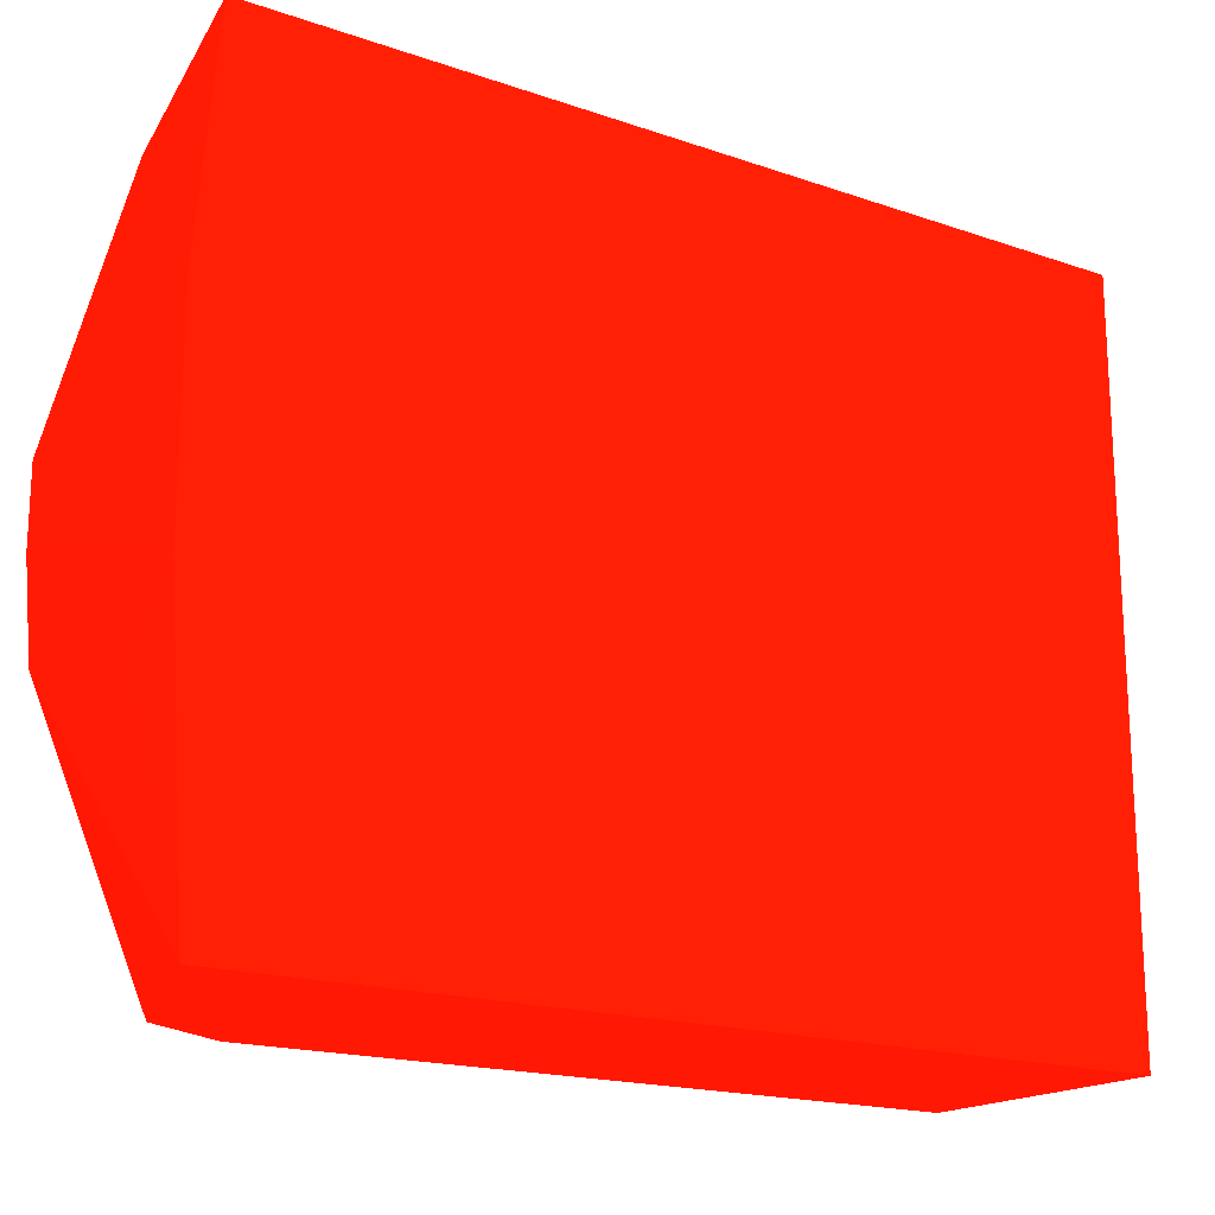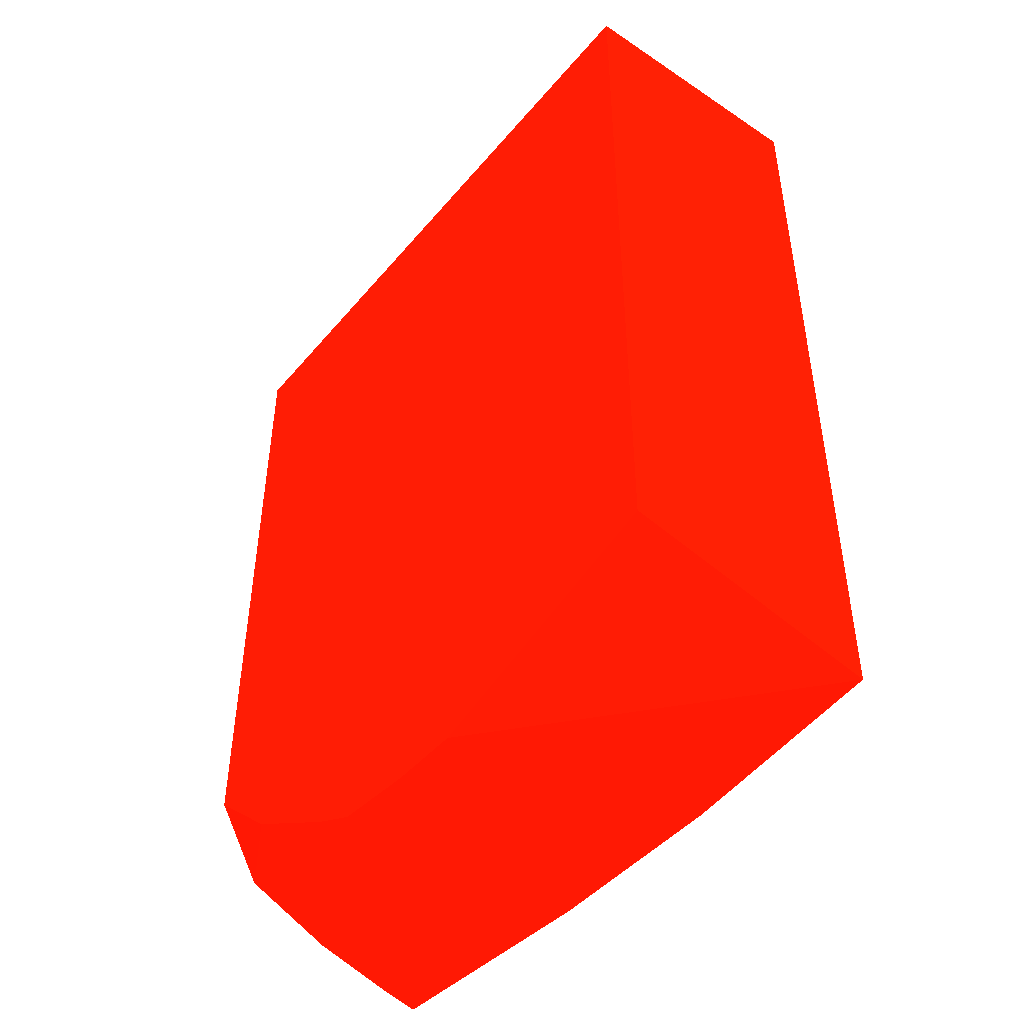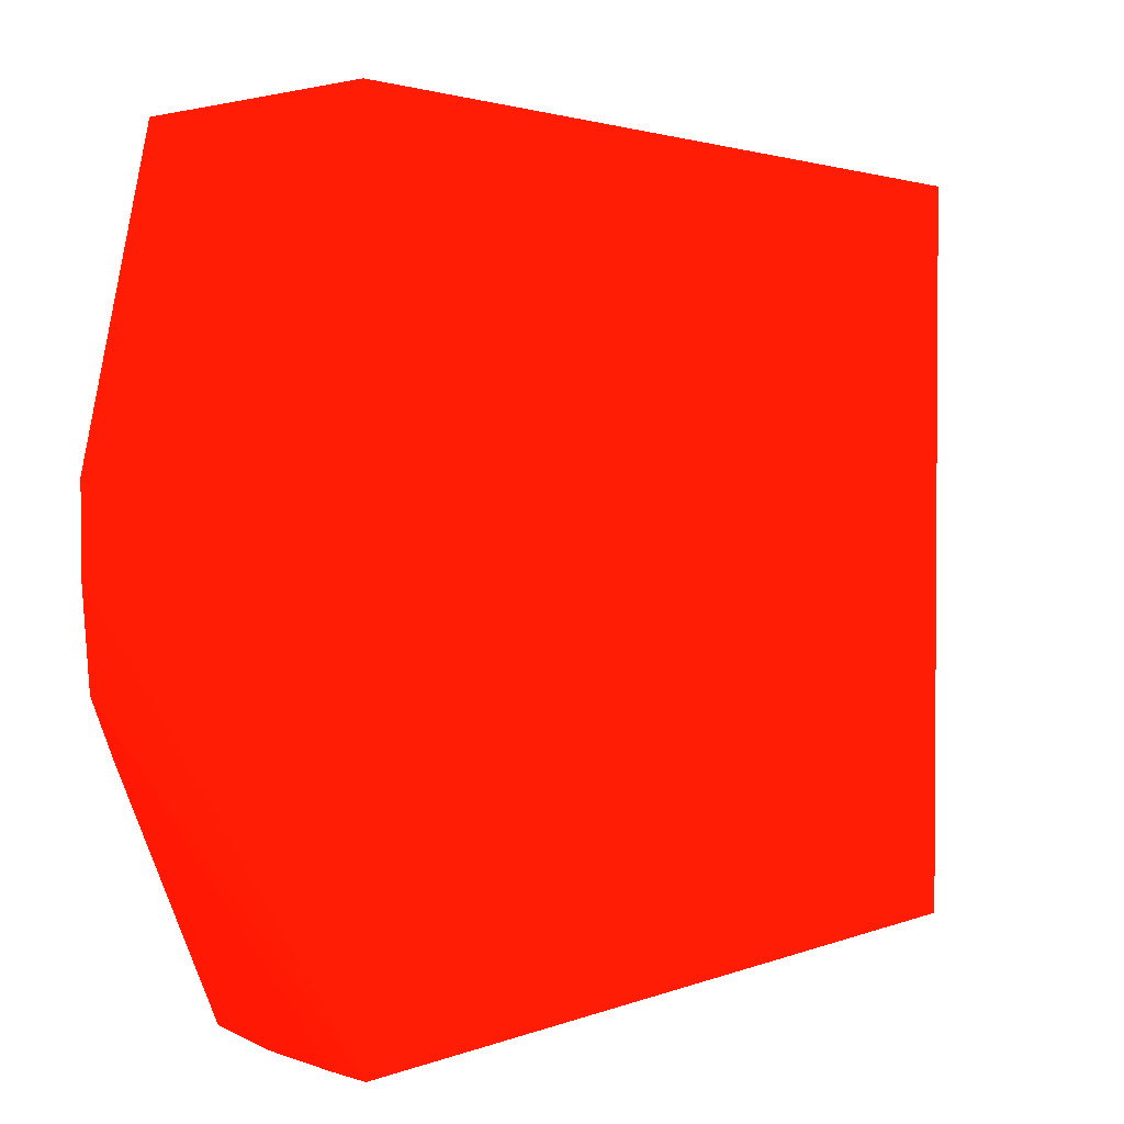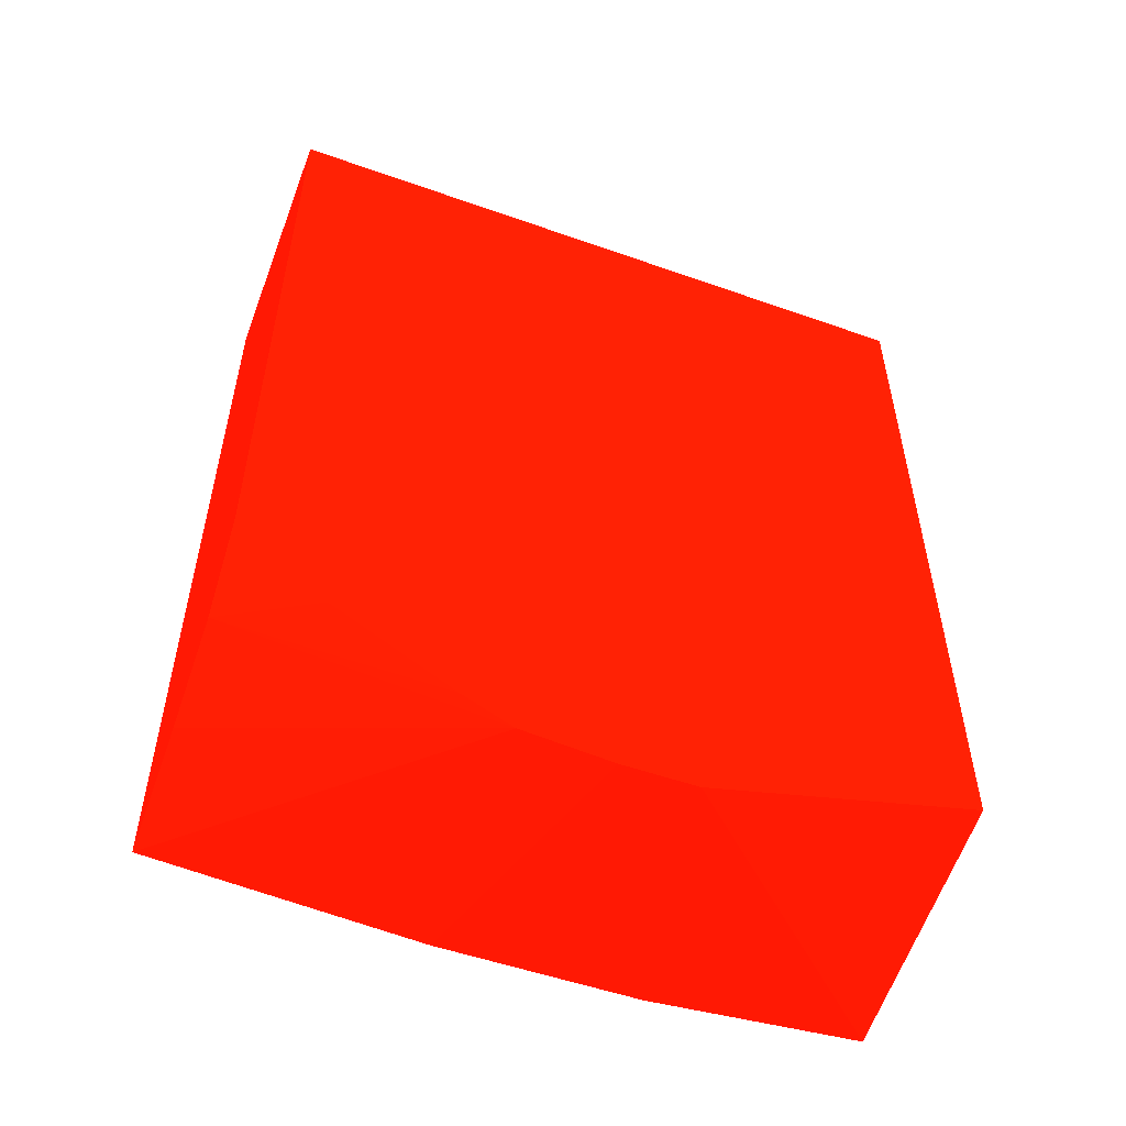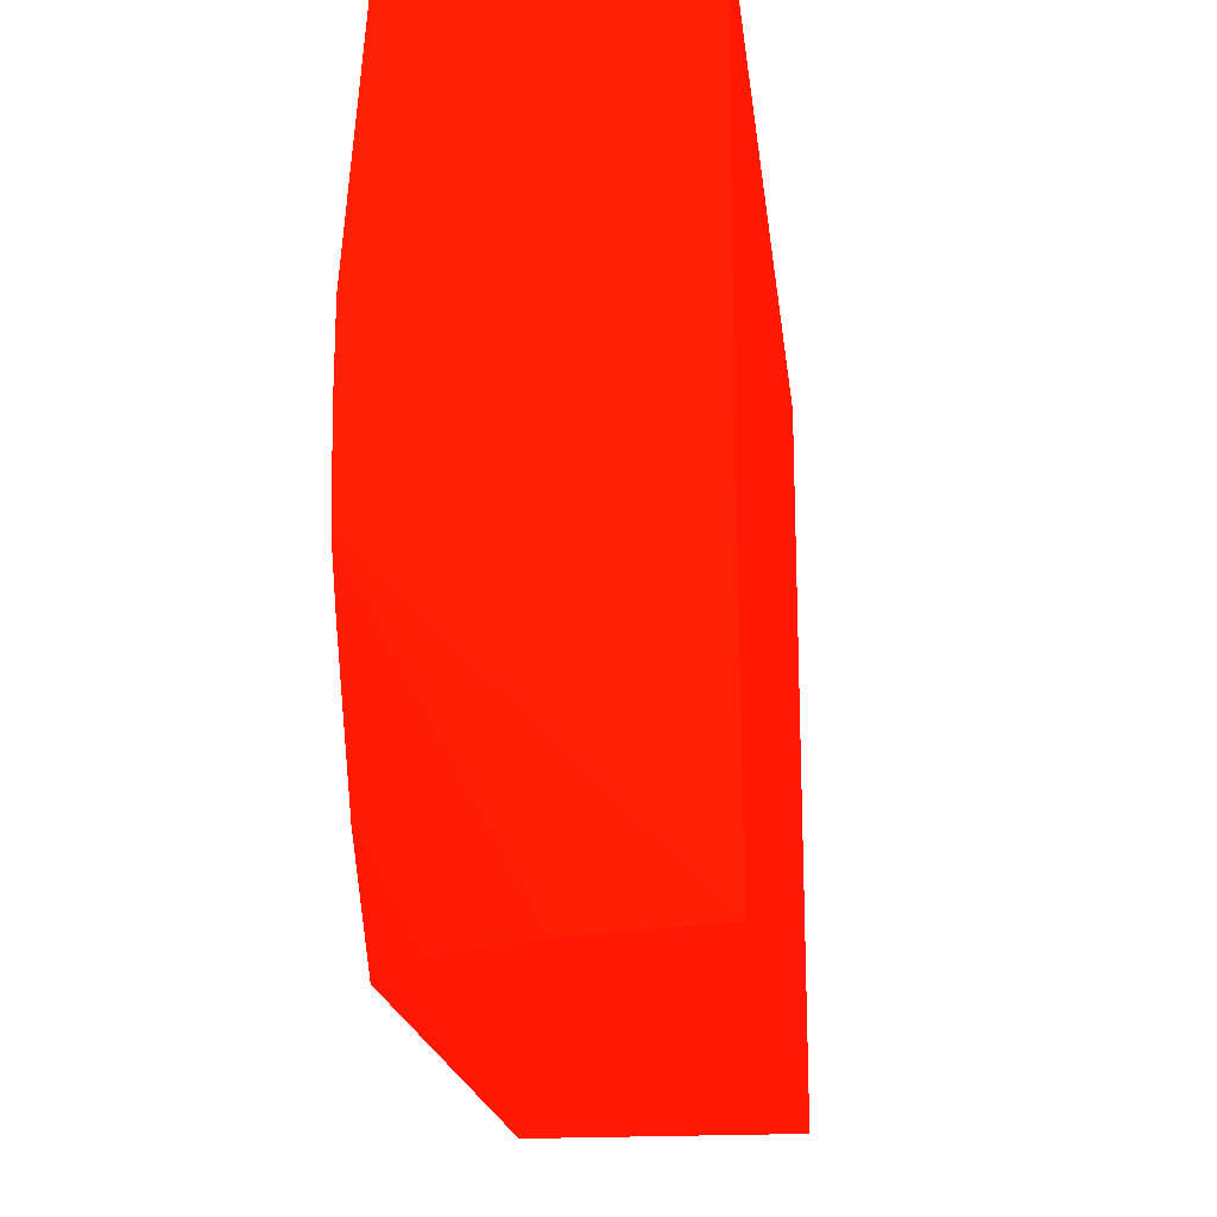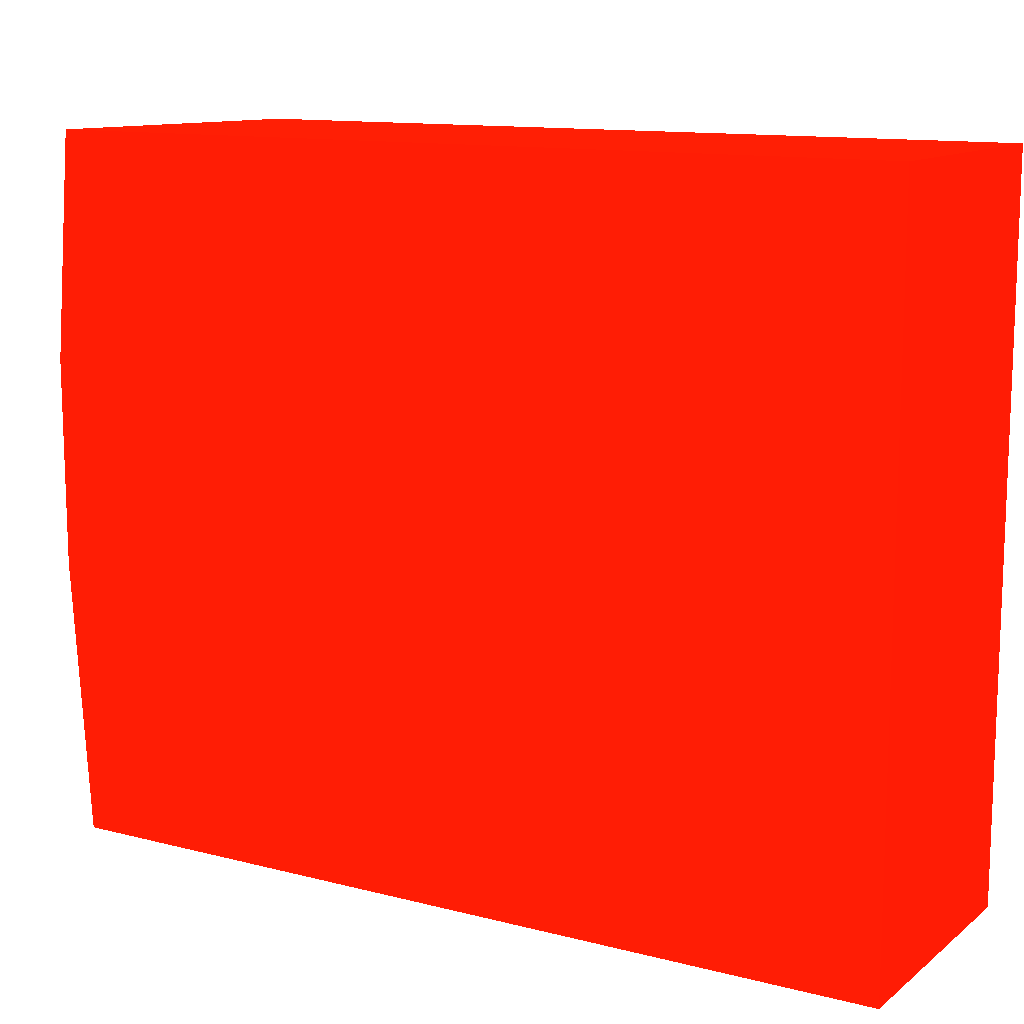
<metadata>
{"format":"obj","ext":"obj","renderer":"f3d","projection":"perspective","resolution":1024,"background":"white","views":[{"elev":-18.0,"azim":-123.9,"up":"+Y"},{"elev":-45.4,"azim":142.6,"up":"+Z"},{"elev":2.1,"azim":-144.2,"up":"+Y"},{"elev":-52.7,"azim":69.2,"up":"+Z"},{"elev":-19.2,"azim":-173.5,"up":"+Y"},{"elev":12.4,"azim":-59.0,"up":"+Y"}]}
</metadata>
<code>
v 0.4178 12.35 -10.99 0.9882 0.07059 0.01176
v 0.4178 13.55 -11.07 0.9882 0.07059 0.01176
v 0.7564 13.35 -11.06 0.9882 0.07059 0.01176
v 1.568 13.88 -11.07 0.9882 0.07059 0.01176
v 1.568 13.49 -11.03 0.9882 0.07059 0.01176
v 0.5936 12.35 -10.94 0.9882 0.07059 0.01176
v 0.4178 12.35 -7.244 0.9882 0.07059 0.01176
v 0.4178 14.45 -11.07 0.9882 0.07059 0.01176
v 0.4539 13.65 -11.07 0.9882 0.07059 0.01176
v 1.568 14.21 -11.07 0.9882 0.07059 0.01176
v 1.568 13.27 -10.93 0.9882 0.07059 0.01176
v 1.356 12.35 -10.65 0.9882 0.07059 0.01176
v 0.9534 12.35 -10.84 0.9882 0.07059 0.01176
v 1.568 12.35 -7.244 0.9882 0.07059 0.01176
v 0.4178 15.43 -7.244 0.9882 0.07059 0.01176
v 0.4178 15.43 -10.99 0.9882 0.07059 0.01176
v 1.568 15.43 -10.74 0.9882 0.07059 0.01176
v 1.568 12.74 -10.63 0.9882 0.07059 0.01176
v 1.492 12.35 -10.42 0.9882 0.07059 0.01176
v 1.568 15.43 -7.244 0.9882 0.07059 0.01176
v 1.568 12.35 -10.29 0.9882 0.07059 0.01176
f 1 2 3
f 1 3 4
f 1 4 5
f 1 5 6
f 1 6 13
f 1 13 12
f 1 12 19
f 1 19 21
f 1 21 14
f 1 14 7
f 1 7 15
f 1 15 16
f 1 16 8
f 1 8 2
f 2 8 9
f 2 9 4
f 2 4 3
f 4 9 10
f 4 10 17
f 4 17 20
f 4 20 14
f 4 14 21
f 4 21 18
f 4 18 11
f 4 11 5
f 5 11 12
f 5 12 13
f 5 13 6
f 7 14 20
f 7 20 15
f 8 10 9
f 8 16 10
f 10 16 17
f 11 18 12
f 12 18 19
f 15 20 17
f 15 17 16
f 18 21 19

</code>
